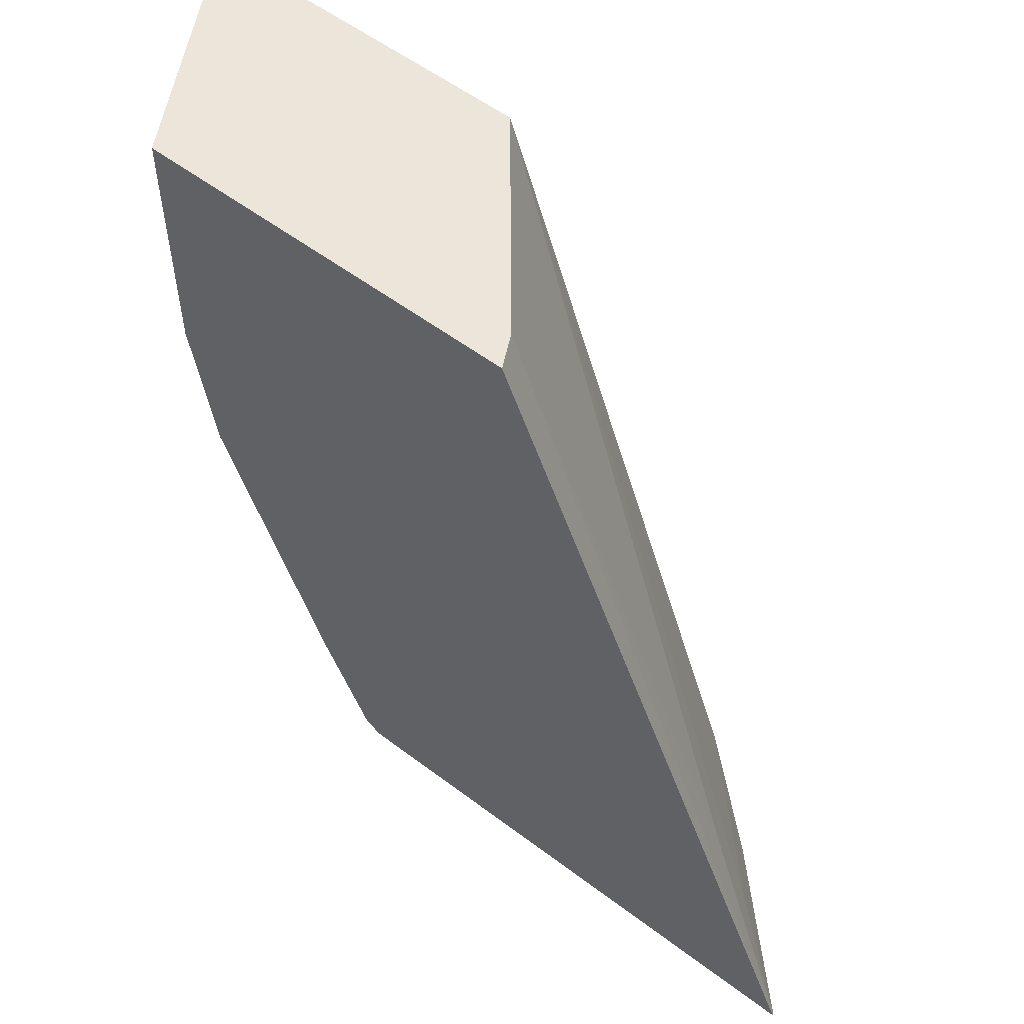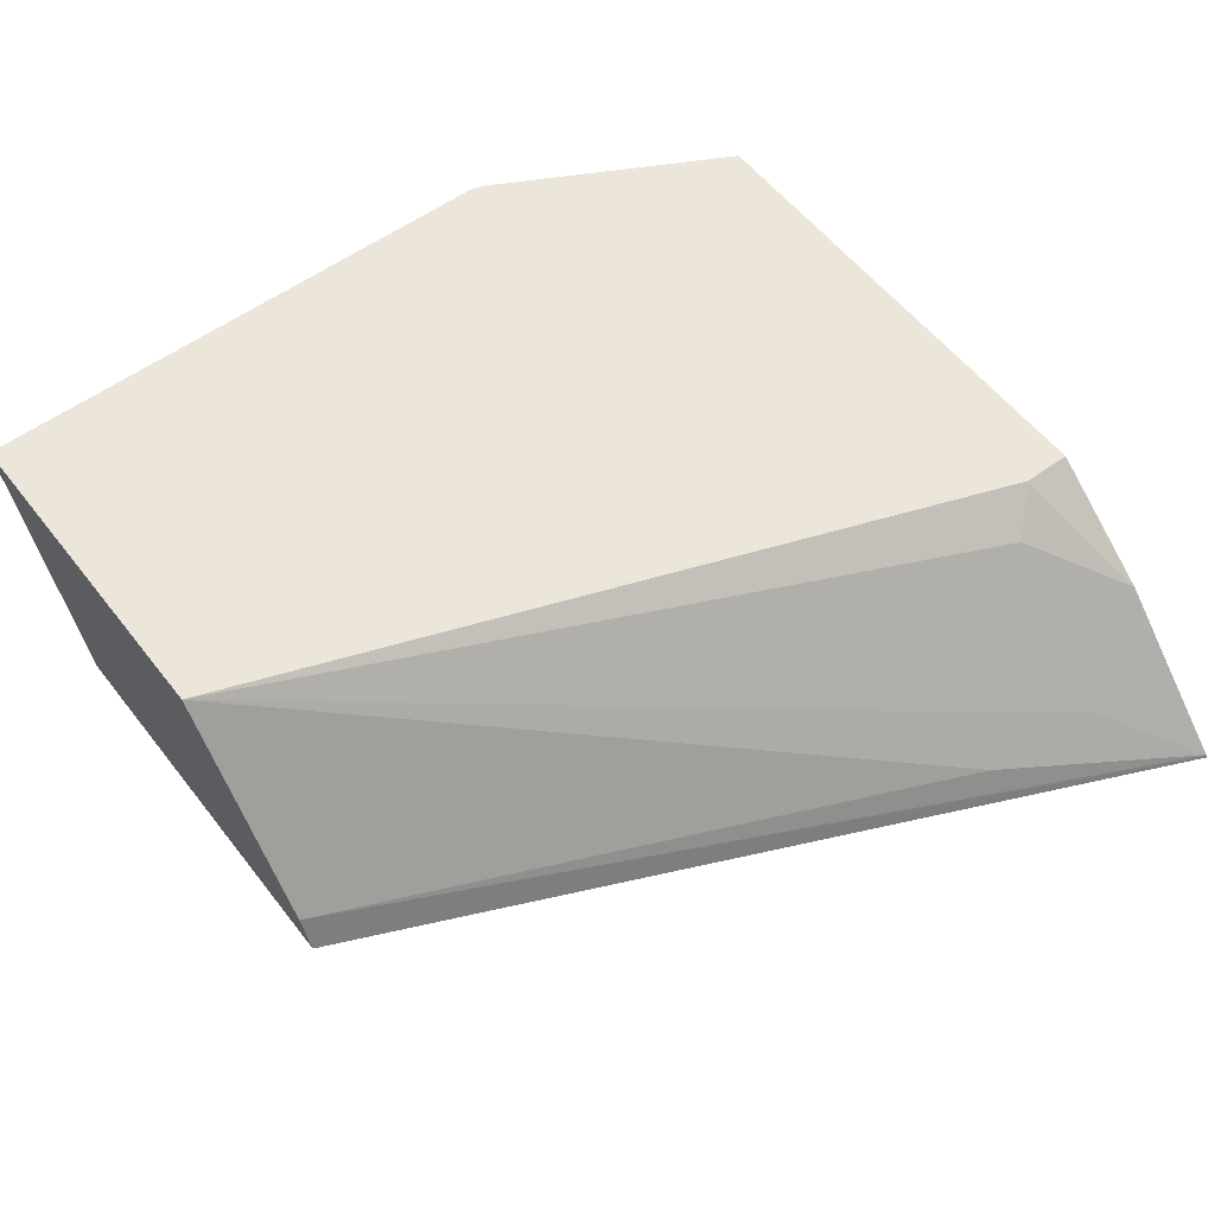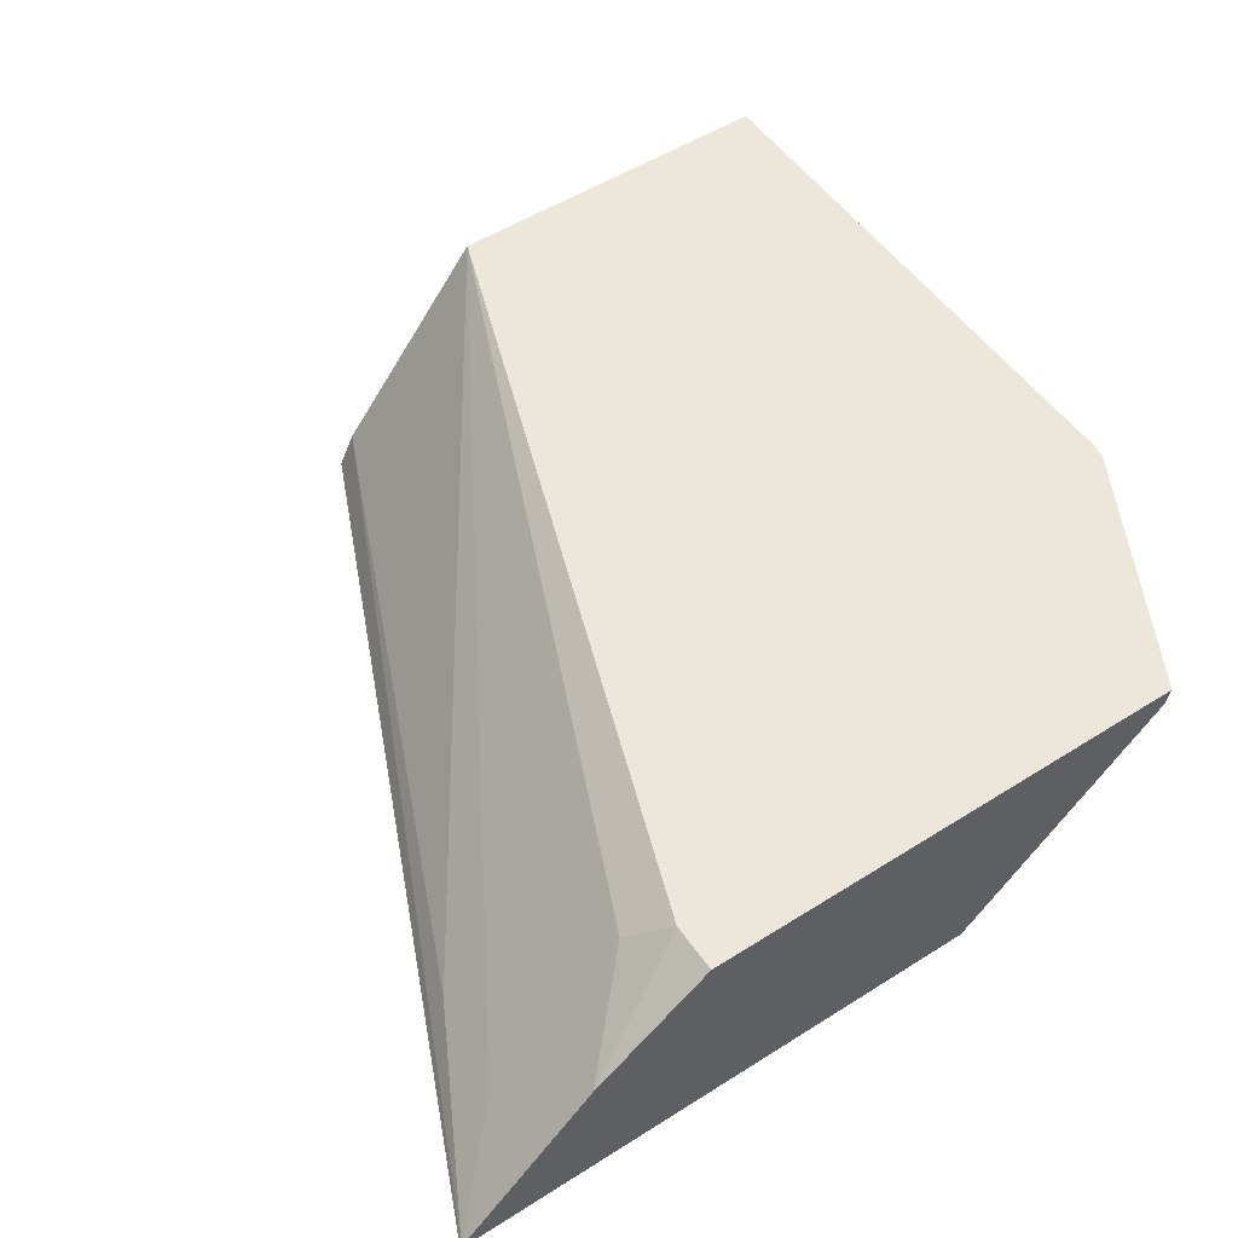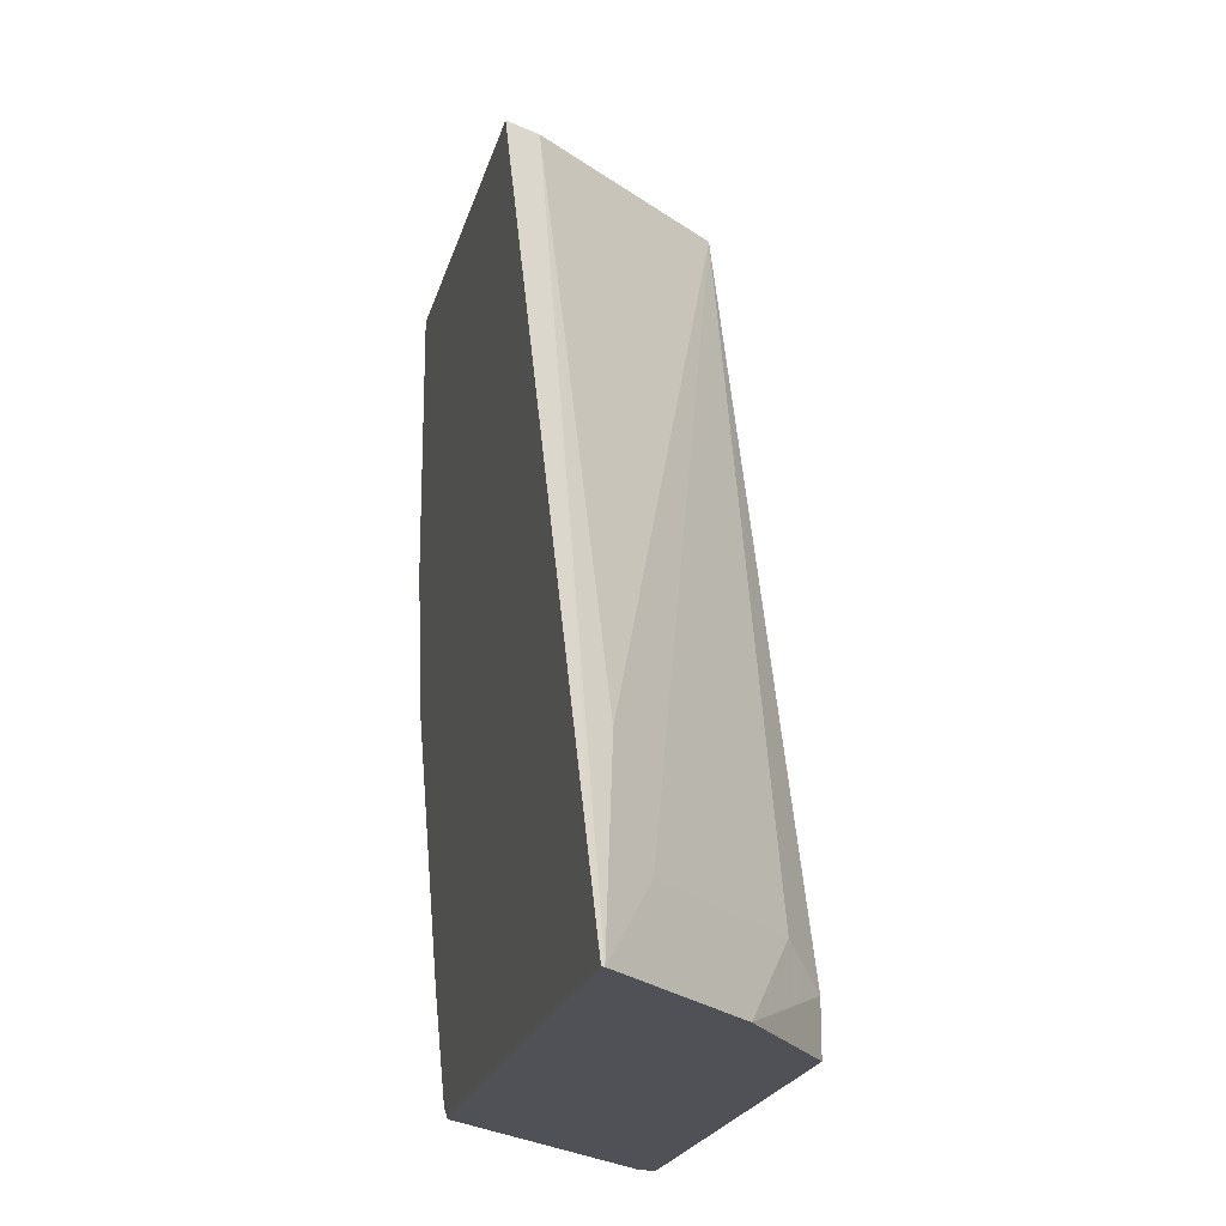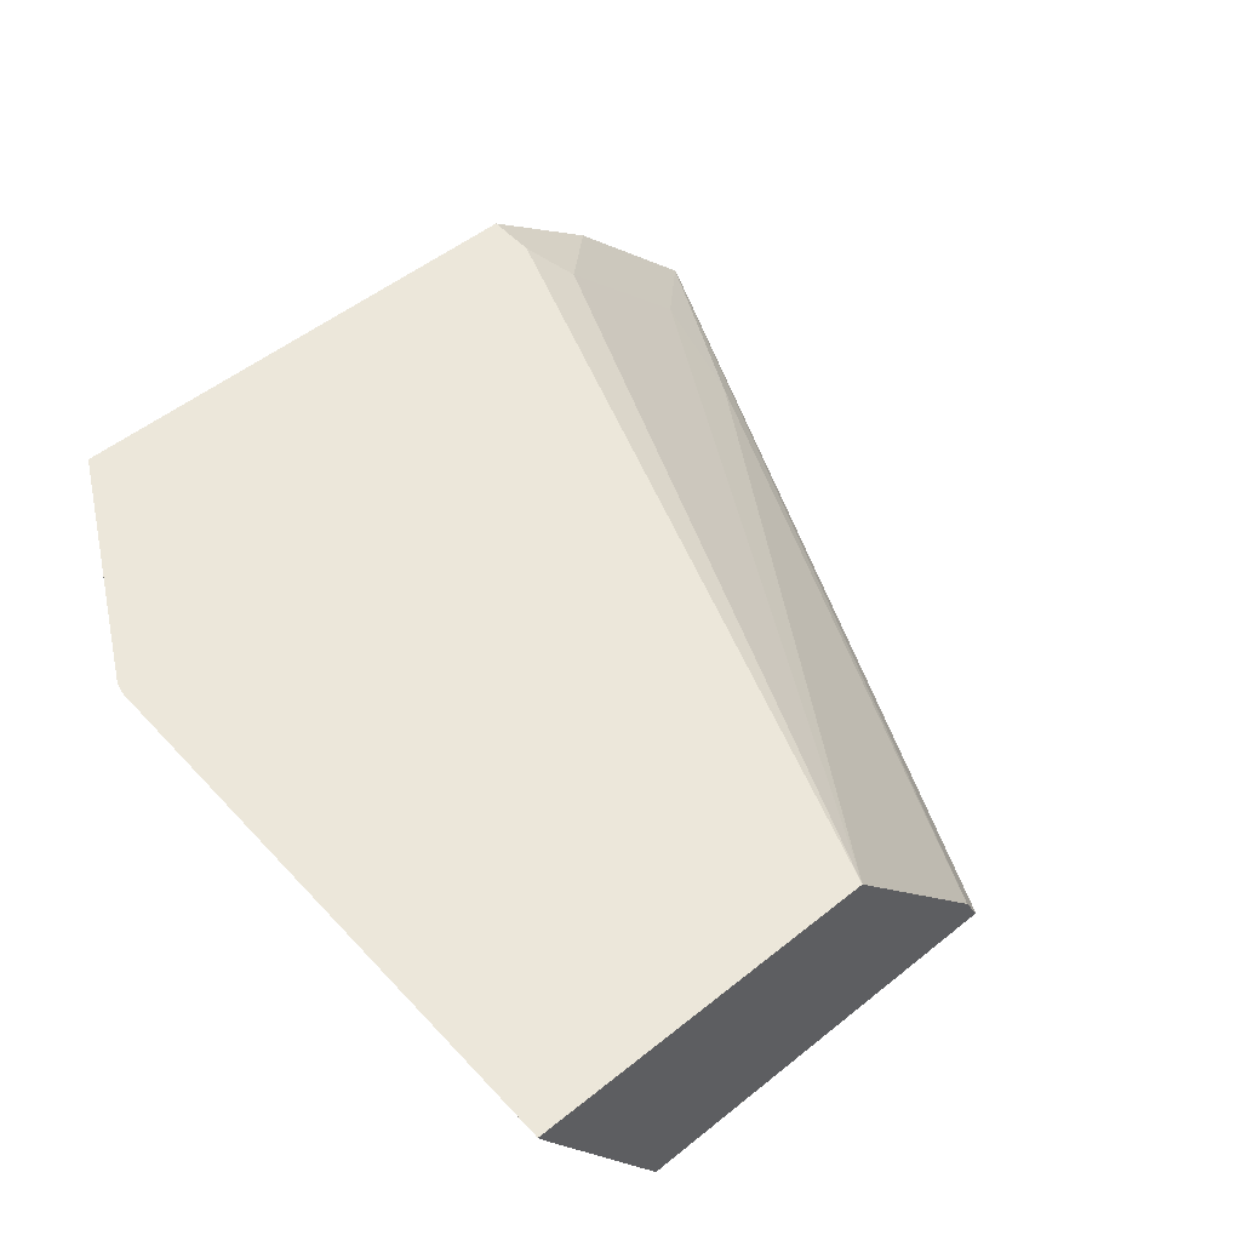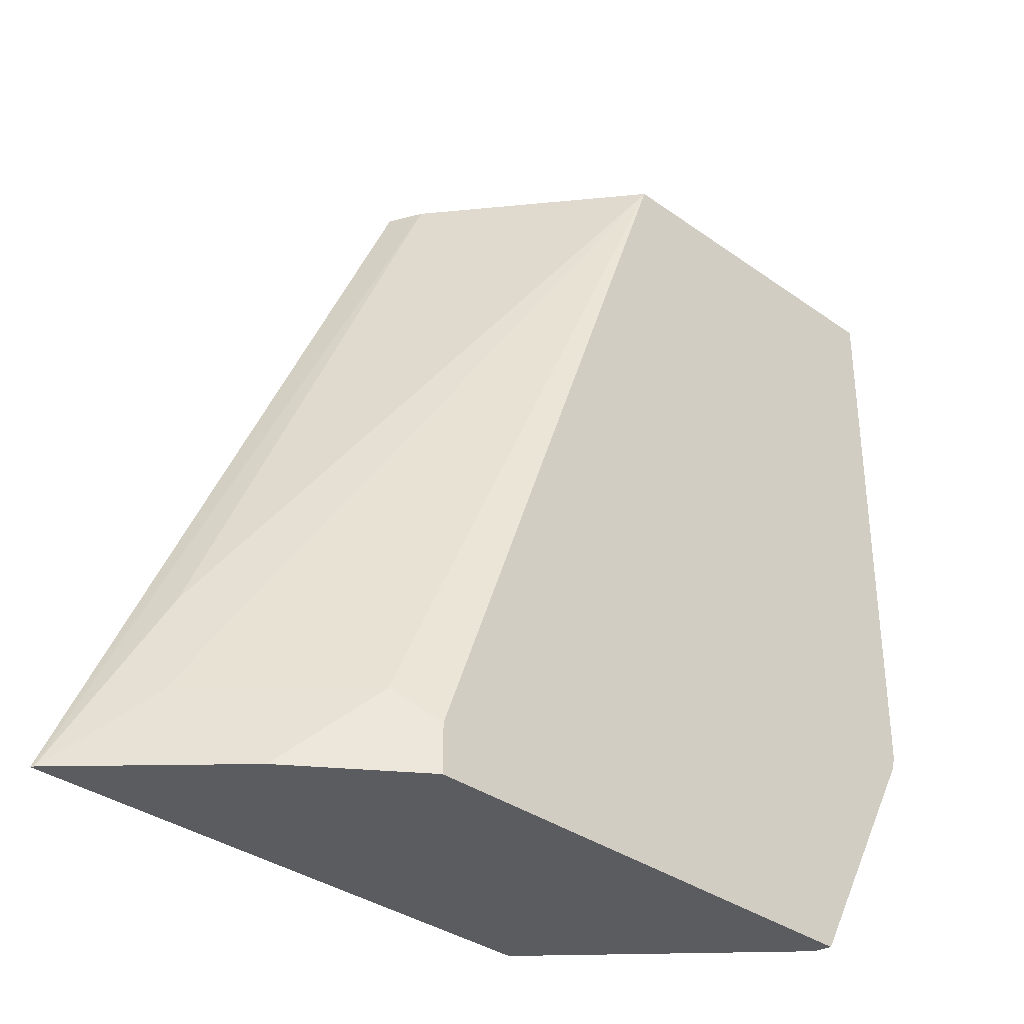
<metadata>
{"format":"obj","ext":"obj","renderer":"f3d","projection":"perspective","resolution":1024,"background":"white","views":[{"elev":55.5,"azim":38.5,"up":"+Z"},{"elev":56.2,"azim":52.7,"up":"+Y"},{"elev":52.7,"azim":145.8,"up":"+Y"},{"elev":-20.5,"azim":76.6,"up":"+Z"},{"elev":51.4,"azim":-41.1,"up":"+Y"},{"elev":-34.6,"azim":136.3,"up":"+Z"}]}
</metadata>
<code>
v -0.401 -0.4306 -0.2147
v -0.4005 -0.4327 -0.2147
v -0.4341 -0.4306 -0.1529
v -0.2723 -0.4306 -0.2147
v -0.3999 -0.4351 -0.2147
v -0.4335 -0.4335 -0.1523
v -0.4349 -0.4306 -0.1494
v -0.2723 -0.4306 -0.202
v -0.2422 -0.4531 -0.2147
v -0.3476 -0.489 -0.2147
v -0.3521 -0.489 -0.2115
v -0.4027 -0.489 -0.0703
v -0.4335 -0.4335 -0.003014
v -0.3656 -0.489 -0.1832
v -0.3962 -0.489 -0.1086
v -0.4349 -0.4306 -0.003014
v -0.2636 -0.4394 -0.1933
v -0.3446 -0.4306 -0.003014
v -0.2071 -0.4882 -0.2147
v -0.2067 -0.489 -0.2147
v -0.4027 -0.489 -0.003014
v -0.2285 -0.4745 -0.1933
v -0.3046 -0.4804 -0.003014
v -0.2343 -0.4804 -0.164
v -0.3003 -0.489 -0.003014
f 8 17 9
f 10 12 15
f 10 21 12
f 10 25 21
f 8 18 17
f 9 22 19
f 9 17 22
f 10 15 14
f 10 20 25
f 10 14 11
f 19 23 20
f 13 25 23
f 13 23 18
f 13 18 16
f 17 18 22
f 18 23 24
f 18 24 22
f 19 22 24
f 19 24 23
f 20 23 25
f 6 15 12
f 13 21 25
f 6 14 15
f 5 11 6
f 6 16 7
f 6 11 14
f 1 2 3
f 1 3 7
f 1 16 18
f 1 18 8
f 1 8 4
f 1 4 9
f 1 9 19
f 1 19 20
f 1 20 10
f 1 7 16
f 1 5 2
f 1 10 5
f 6 12 21
f 5 10 11
f 6 21 13
f 3 5 6
f 3 6 7
f 2 5 3
f 4 8 9
f 6 13 16

</code>
